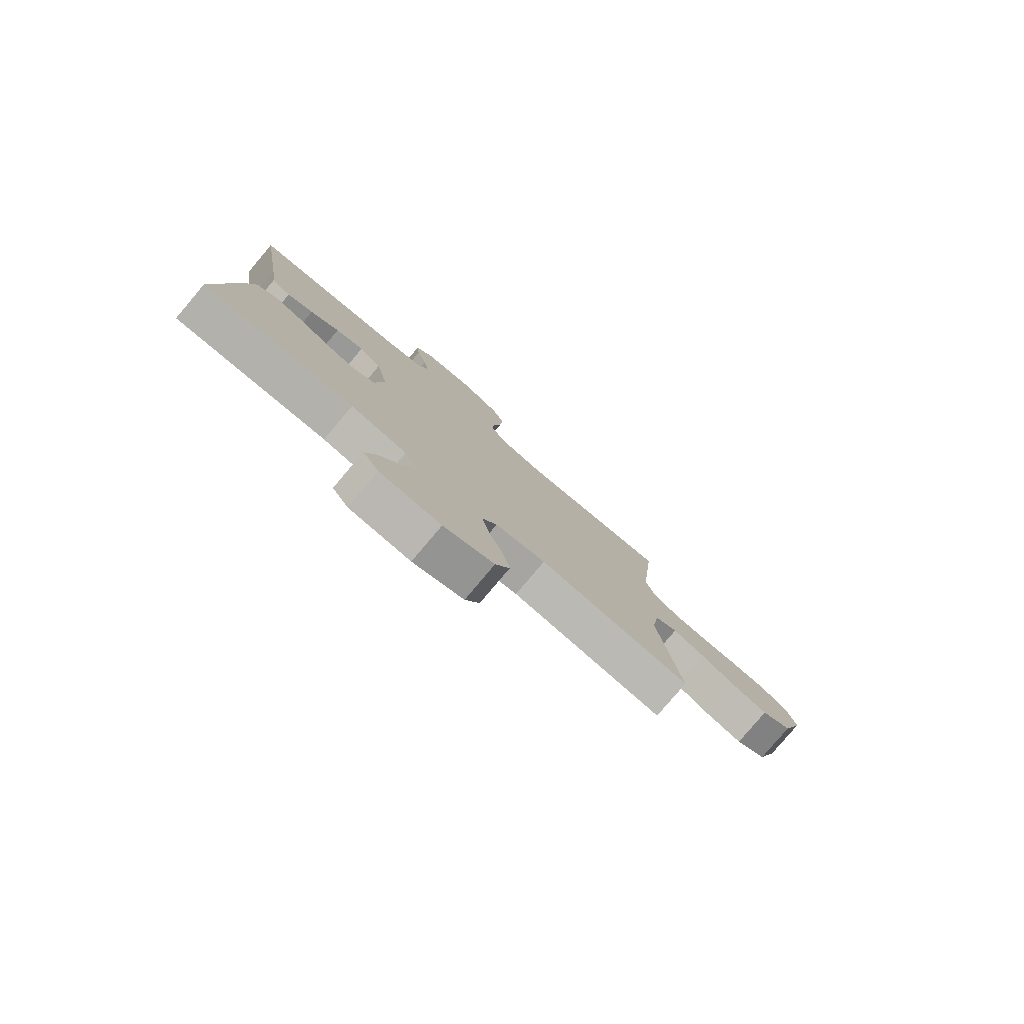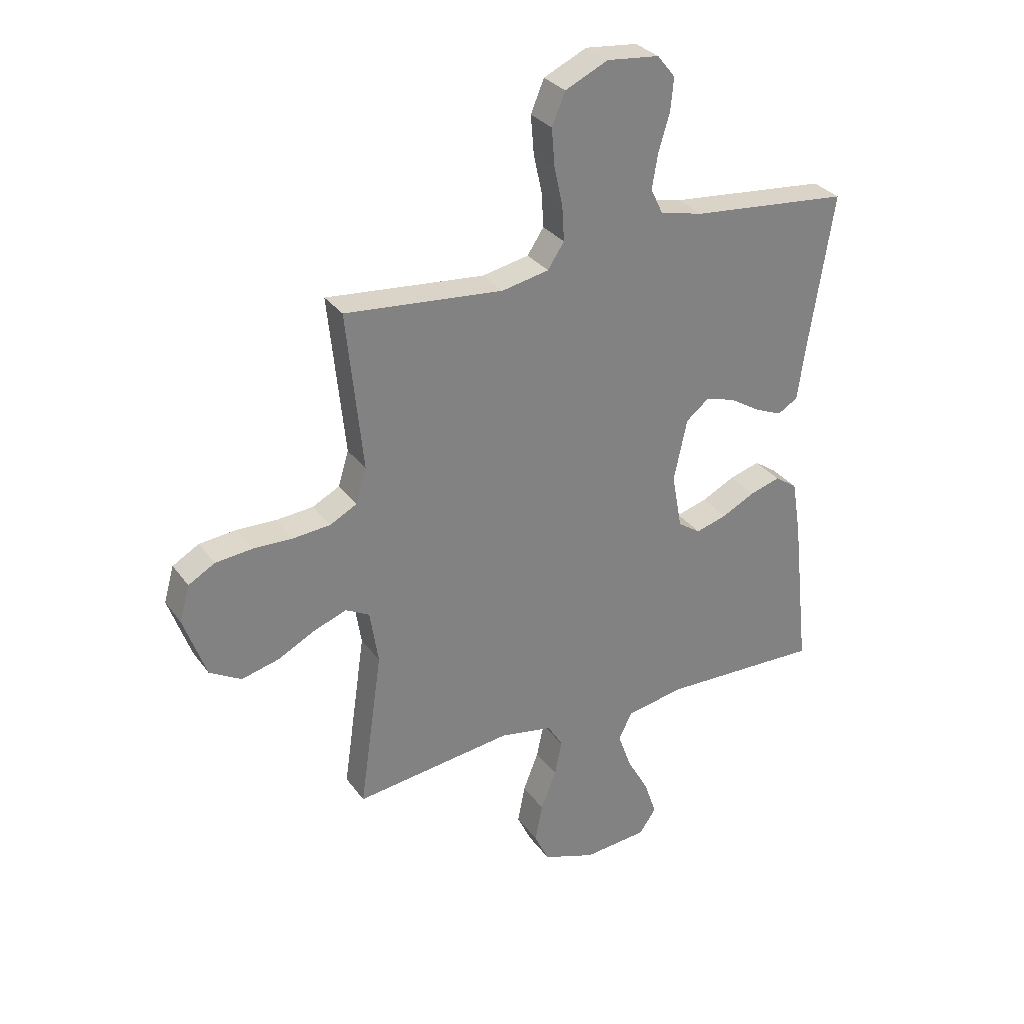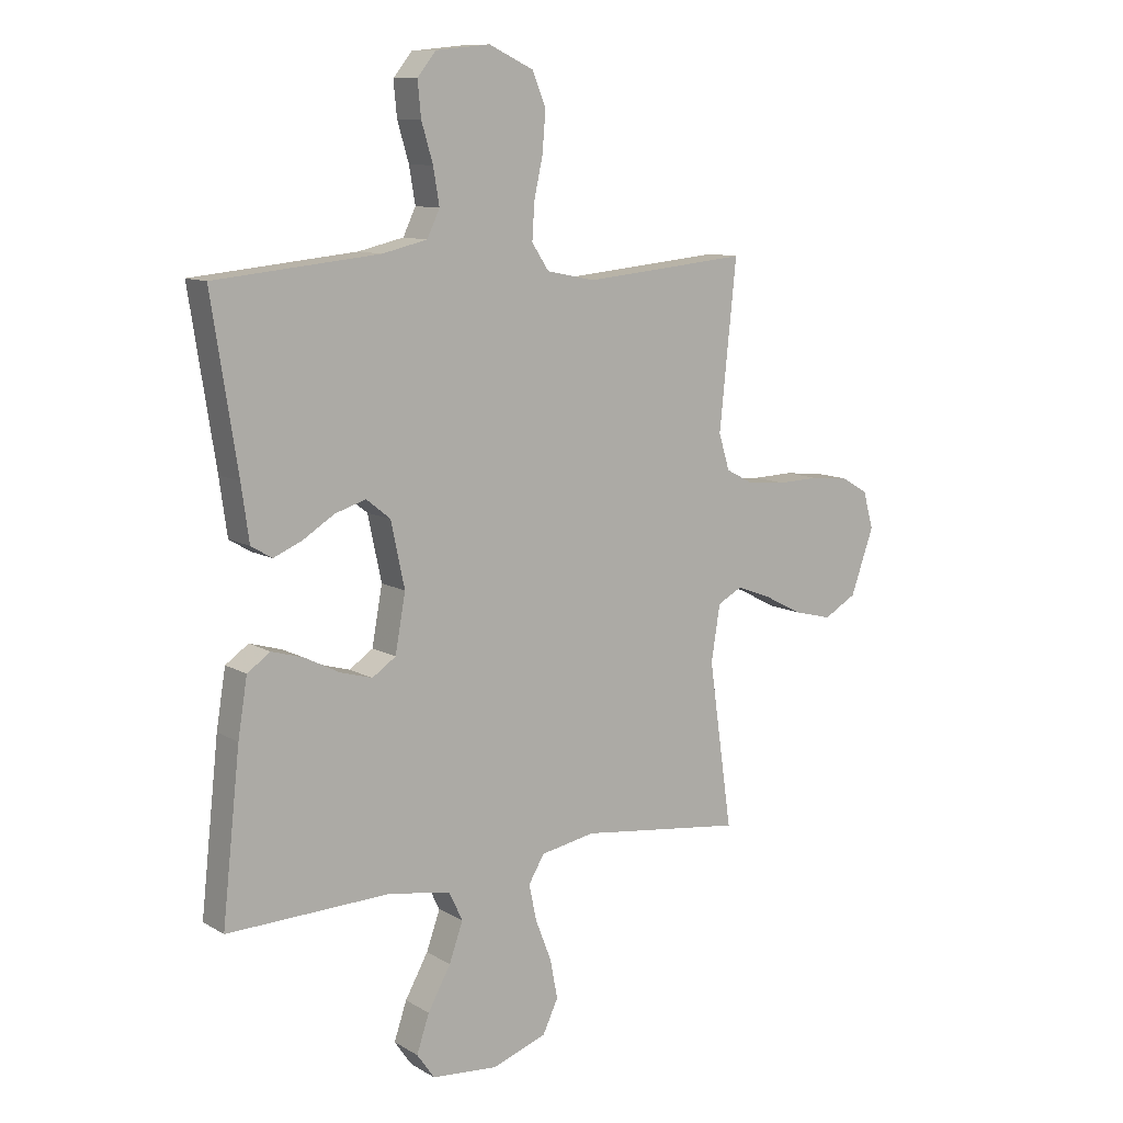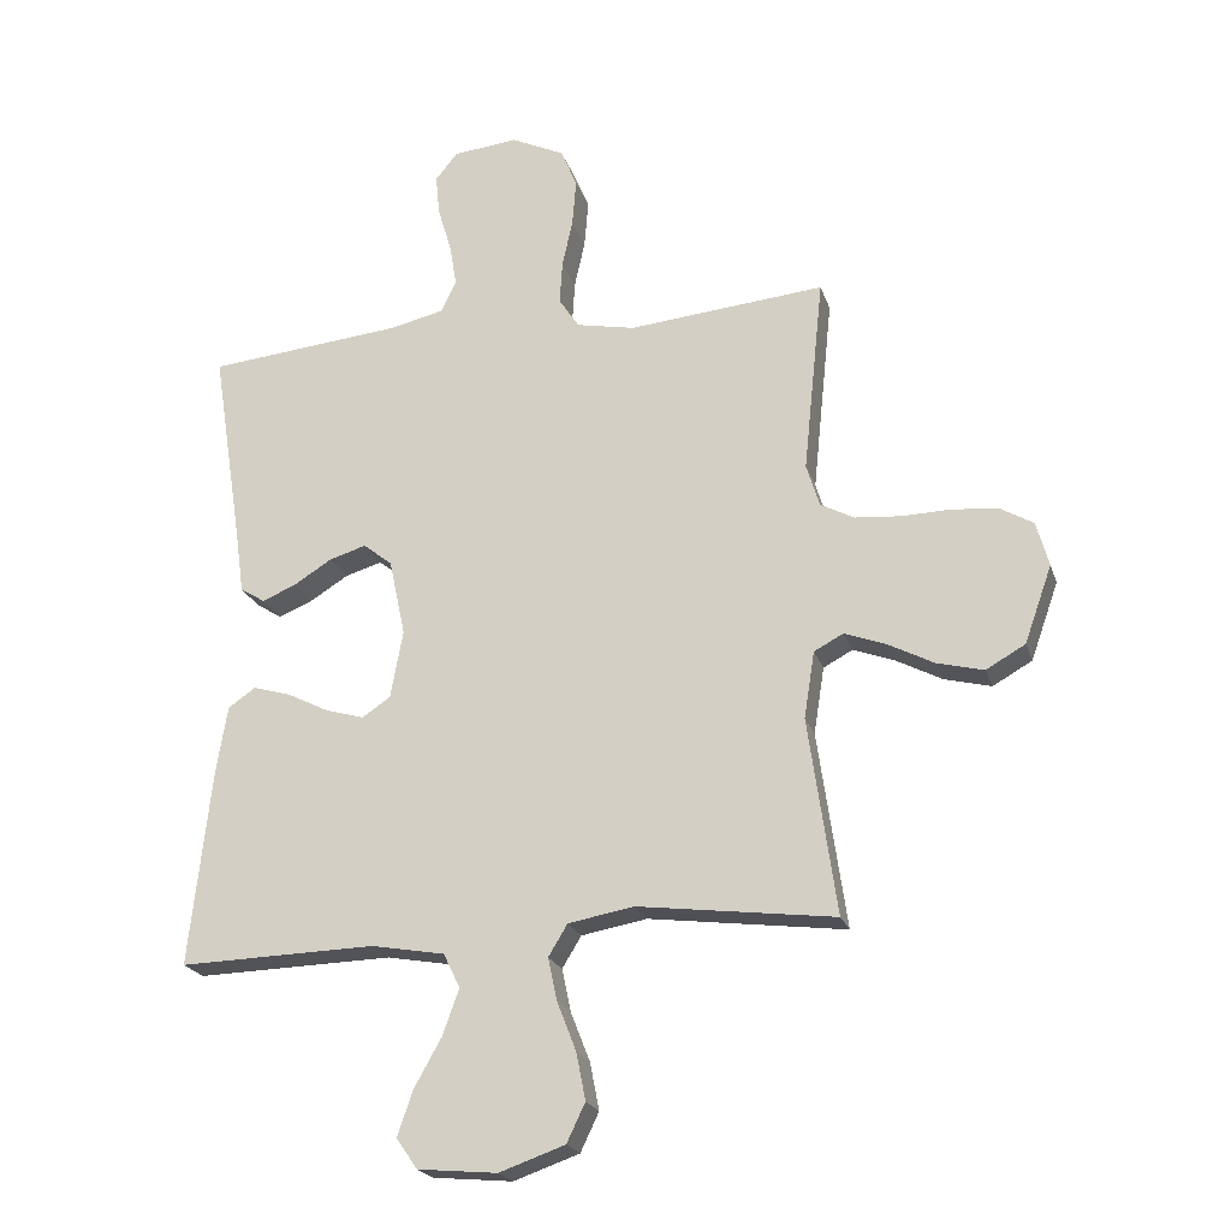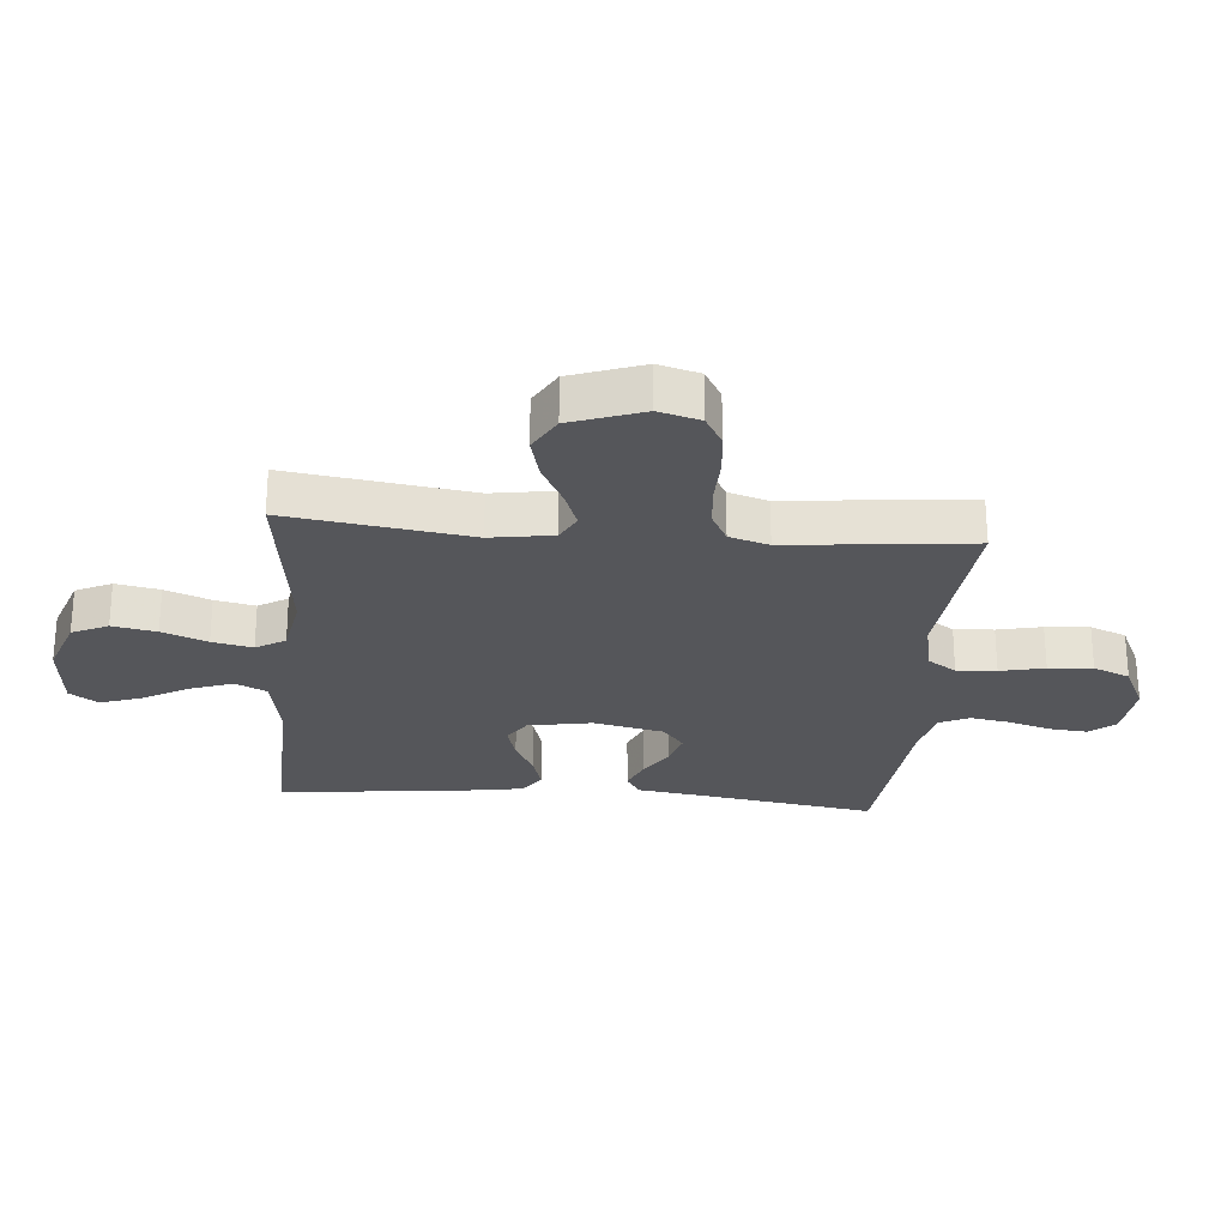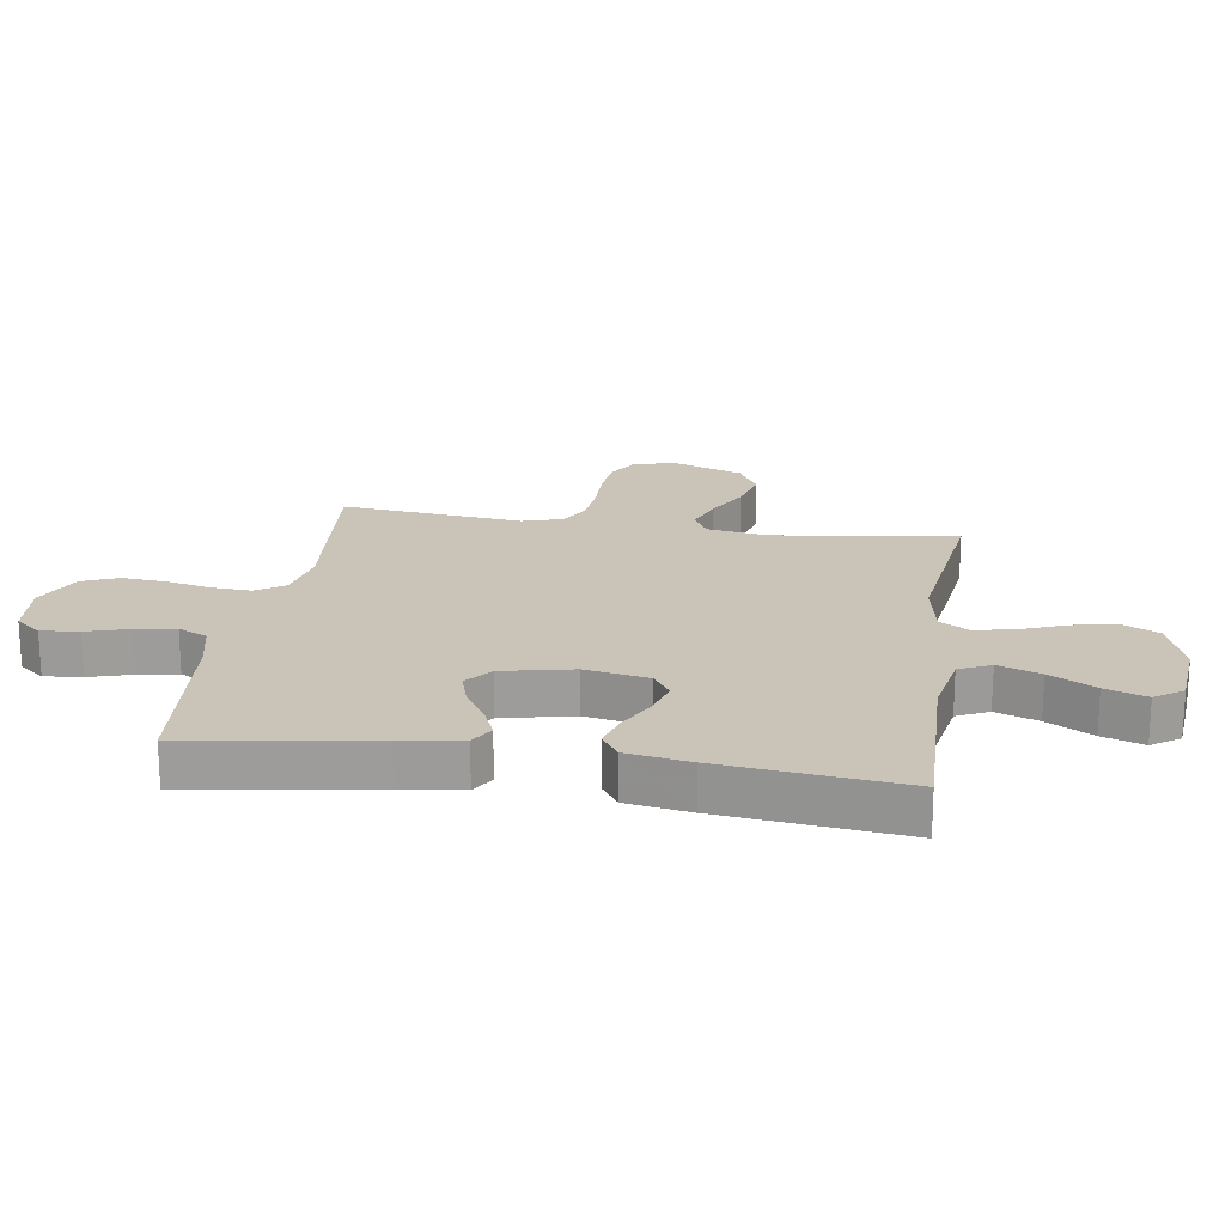
<metadata>
{"format":"obj","ext":"obj","renderer":"f3d","projection":"perspective","resolution":1024,"background":"white","views":[{"elev":-79.8,"azim":139.8,"up":"+Z"},{"elev":30.7,"azim":-29.4,"up":"+Z"},{"elev":10.6,"azim":144.5,"up":"+Z"},{"elev":-21.6,"azim":-164.3,"up":"+Z"},{"elev":-26.0,"azim":-94.9,"up":"+Y"},{"elev":20.0,"azim":98.7,"up":"+Y"}]}
</metadata>
<code>
v -0.5 0.07 -0.5
v -0.457 0.07 -0.2
v -0.473 0.07 -0.098
v -0.518 0.07 -0.074
v -0.58 0.07 -0.097
v -0.651 0.07 -0.134
v -0.722 0.07 -0.152
v -0.782 0.07 -0.118
v -0.824 0.07 0
v -0.805 0.07 0.068
v -0.755 0.07 0.097
v -0.685 0.07 0.104
v -0.61 0.07 0.102
v -0.54 0.07 0.108
v -0.489 0.07 0.135
v -0.469 0.07 0.2
v -0.5 0.07 0.5
v -0.2 0.07 0.472
v -0.111 0.07 0.49
v -0.08 0.07 0.537
v -0.084 0.07 0.602
v -0.1 0.07 0.675
v -0.106 0.07 0.747
v -0.081 0.07 0.807
v 0 0.07 0.845
v 0.099 0.07 0.835
v 0.133 0.07 0.793
v 0.127 0.07 0.731
v 0.106 0.07 0.661
v 0.095 0.07 0.596
v 0.118 0.07 0.548
v 0.2 0.07 0.529
v 0.5 0.07 0.5
v 0.453 0.07 0.2
v 0.439 0.07 0.1
v 0.401 0.07 0.077
v 0.349 0.07 0.099
v 0.291 0.07 0.135
v 0.235 0.07 0.152
v 0.191 0.07 0.117
v 0.166 0.07 0
v 0.185 0.07 -0.104
v 0.228 0.07 -0.133
v 0.287 0.07 -0.116
v 0.35 0.07 -0.084
v 0.408 0.07 -0.067
v 0.45 0.07 -0.096
v 0.467 0.07 -0.2
v 0.5 0.07 -0.5
v 0.2 0.07 -0.492
v 0.088 0.07 -0.512
v 0.063 0.07 -0.564
v 0.088 0.07 -0.634
v 0.13 0.07 -0.709
v 0.153 0.07 -0.777
v 0.121 0.07 -0.823
v 0 0.07 -0.834
v -0.1 0.07 -0.799
v -0.128 0.07 -0.74
v -0.114 0.07 -0.668
v -0.085 0.07 -0.594
v -0.071 0.07 -0.528
v -0.1 0.07 -0.48
v -0.2 0.07 -0.462
v -0.5 0 -0.5
v -0.457 0 -0.2
v -0.473 0 -0.098
v -0.518 0 -0.074
v -0.58 0 -0.097
v -0.651 0 -0.134
v -0.722 0 -0.152
v -0.782 0 -0.118
v -0.824 0 0
v -0.805 0 0.068
v -0.755 0 0.097
v -0.685 0 0.104
v -0.61 0 0.102
v -0.54 0 0.108
v -0.489 0 0.135
v -0.469 0 0.2
v -0.5 0 0.5
v -0.2 0 0.472
v -0.111 0 0.49
v -0.08 0 0.537
v -0.084 0 0.602
v -0.1 0 0.675
v -0.106 0 0.747
v -0.081 0 0.807
v 0 0 0.845
v 0.099 0 0.835
v 0.133 0 0.793
v 0.127 0 0.731
v 0.106 0 0.661
v 0.095 0 0.596
v 0.118 0 0.548
v 0.2 0 0.529
v 0.5 0 0.5
v 0.453 0 0.2
v 0.439 0 0.1
v 0.401 0 0.077
v 0.349 0 0.099
v 0.291 0 0.135
v 0.235 0 0.152
v 0.191 0 0.117
v 0.166 0 0
v 0.185 0 -0.104
v 0.228 0 -0.133
v 0.287 0 -0.116
v 0.35 0 -0.084
v 0.408 0 -0.067
v 0.45 0 -0.096
v 0.467 0 -0.2
v 0.5 0 -0.5
v 0.2 0 -0.492
v 0.088 0 -0.512
v 0.063 0 -0.564
v 0.088 0 -0.634
v 0.13 0 -0.709
v 0.153 0 -0.777
v 0.121 0 -0.823
v 0 0 -0.834
v -0.1 0 -0.799
v -0.128 0 -0.74
v -0.114 0 -0.668
v -0.085 0 -0.594
v -0.071 0 -0.528
v -0.1 0 -0.48
v -0.2 0 -0.462
f 59 60 61
f 58 59 61
f 57 58 61
f 56 57 61
f 55 56 61
f 54 55 61
f 53 54 61
f 52 53 61 62
f 51 52 62 63
f 48 49 50
f 47 48 50
f 46 47 50
f 45 46 50
f 44 45 50
f 51 63 64
f 50 51 64
f 44 50 64
f 43 44 64
f 36 37 38
f 35 36 38
f 34 35 38
f 34 38 39
f 33 34 39
f 32 33 39
f 31 32 39 40
f 27 28 29
f 26 27 29
f 25 26 29
f 24 25 29
f 23 24 29
f 22 23 29
f 21 22 29
f 20 21 29 30
f 31 40 41
f 30 31 41
f 20 30 41
f 19 20 41
f 11 12 13
f 10 11 13
f 9 10 13
f 8 9 13
f 7 8 13
f 6 7 13
f 5 6 13
f 4 5 13 14
f 3 4 14 15
f 64 1 2
f 43 64 2
f 42 43 2
f 3 15 16
f 2 3 16
f 42 2 16
f 41 42 16
f 19 41 16
f 18 19 16
f 16 17 18
f 125 124 123
f 125 123 122
f 125 122 121
f 125 121 120
f 125 120 119
f 125 119 118
f 125 118 117
f 126 125 117 116
f 127 126 116 115
f 114 113 112
f 114 112 111
f 114 111 110
f 114 110 109
f 114 109 108
f 128 127 115
f 128 115 114
f 128 114 108
f 128 108 107
f 102 101 100
f 102 100 99
f 102 99 98
f 103 102 98
f 103 98 97
f 103 97 96
f 104 103 96 95
f 93 92 91
f 93 91 90
f 93 90 89
f 93 89 88
f 93 88 87
f 93 87 86
f 93 86 85
f 94 93 85 84
f 105 104 95
f 105 95 94
f 105 94 84
f 105 84 83
f 77 76 75
f 77 75 74
f 77 74 73
f 77 73 72
f 77 72 71
f 77 71 70
f 77 70 69
f 78 77 69 68
f 79 78 68 67
f 66 65 128
f 66 128 107
f 66 107 106
f 80 79 67
f 80 67 66
f 80 66 106
f 80 106 105
f 80 105 83
f 80 83 82
f 82 81 80
f 1 65 66 2
f 2 66 67 3
f 3 67 68 4
f 4 68 69 5
f 5 69 70 6
f 6 70 71 7
f 7 71 72 8
f 8 72 73 9
f 9 73 74 10
f 10 74 75 11
f 11 75 76 12
f 12 76 77 13
f 13 77 78 14
f 14 78 79 15
f 15 79 80 16
f 16 80 81 17
f 17 81 82 18
f 18 82 83 19
f 19 83 84 20
f 20 84 85 21
f 21 85 86 22
f 22 86 87 23
f 23 87 88 24
f 24 88 89 25
f 25 89 90 26
f 26 90 91 27
f 27 91 92 28
f 28 92 93 29
f 29 93 94 30
f 30 94 95 31
f 31 95 96 32
f 32 96 97 33
f 33 97 98 34
f 34 98 99 35
f 35 99 100 36
f 36 100 101 37
f 37 101 102 38
f 38 102 103 39
f 39 103 104 40
f 40 104 105 41
f 41 105 106 42
f 42 106 107 43
f 43 107 108 44
f 44 108 109 45
f 45 109 110 46
f 46 110 111 47
f 47 111 112 48
f 48 112 113 49
f 49 113 114 50
f 50 114 115 51
f 51 115 116 52
f 52 116 117 53
f 53 117 118 54
f 54 118 119 55
f 55 119 120 56
f 56 120 121 57
f 57 121 122 58
f 58 122 123 59
f 59 123 124 60
f 60 124 125 61
f 61 125 126 62
f 62 126 127 63
f 63 127 128 64
f 64 128 65 1

</code>
